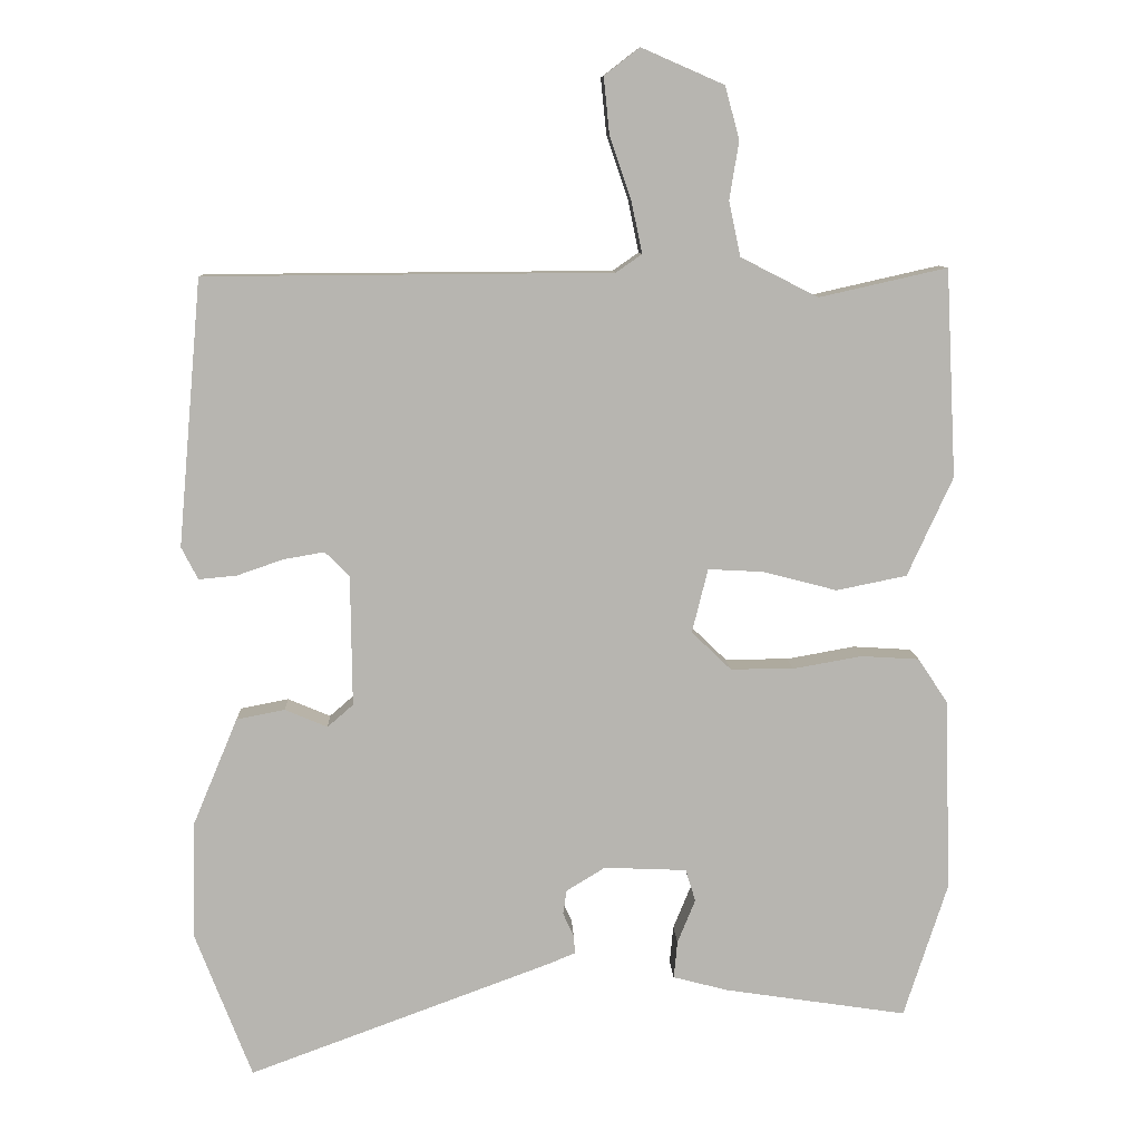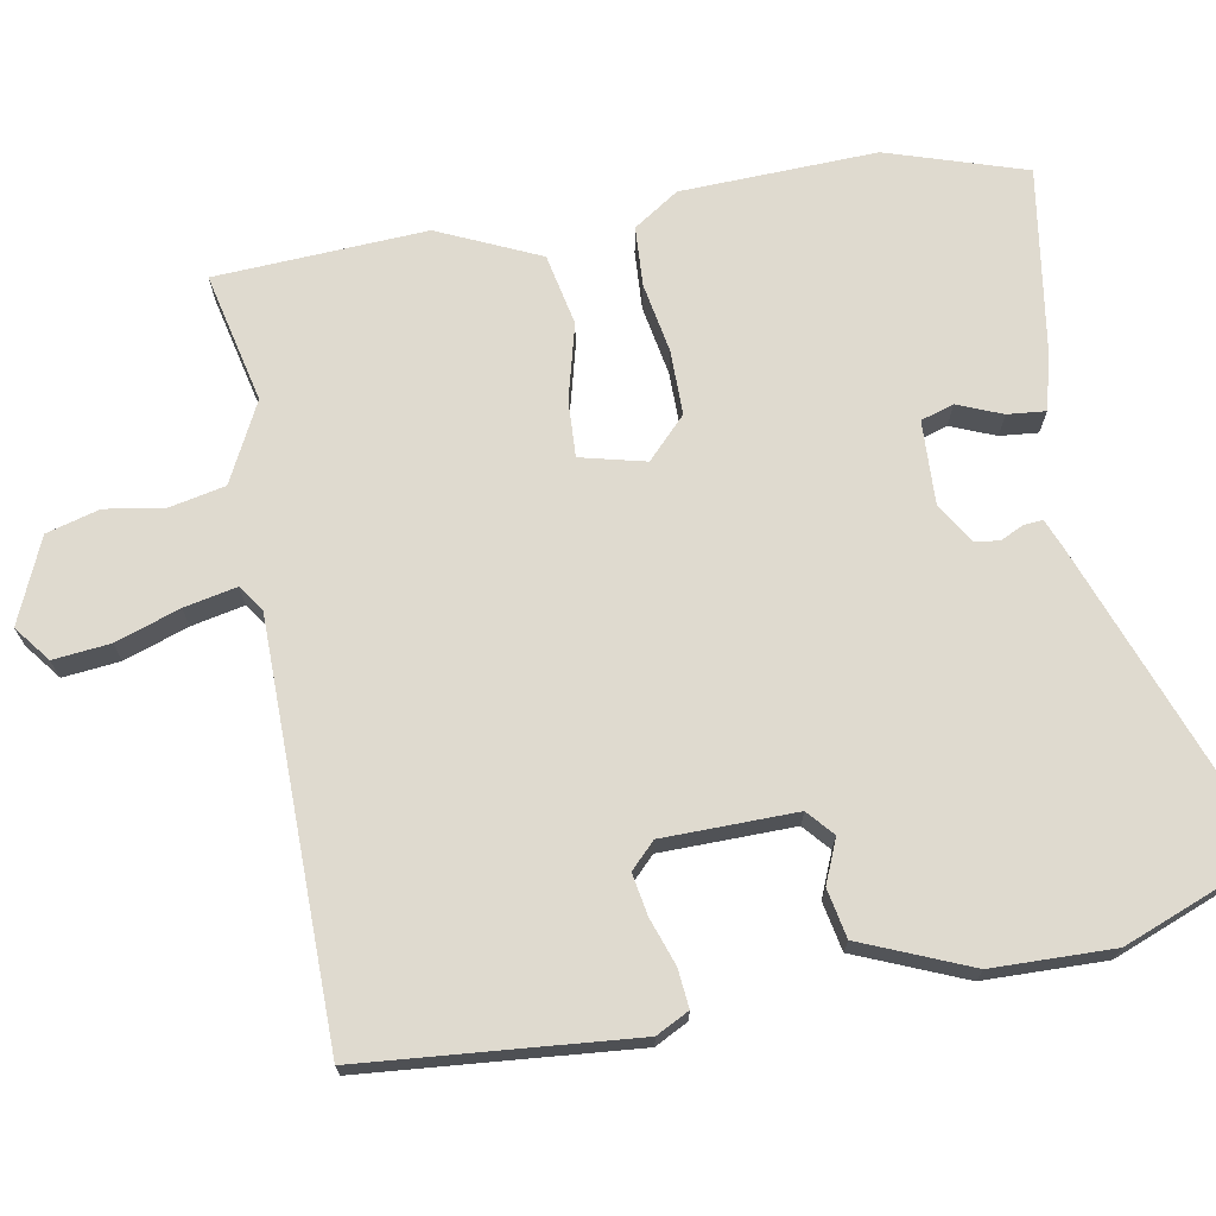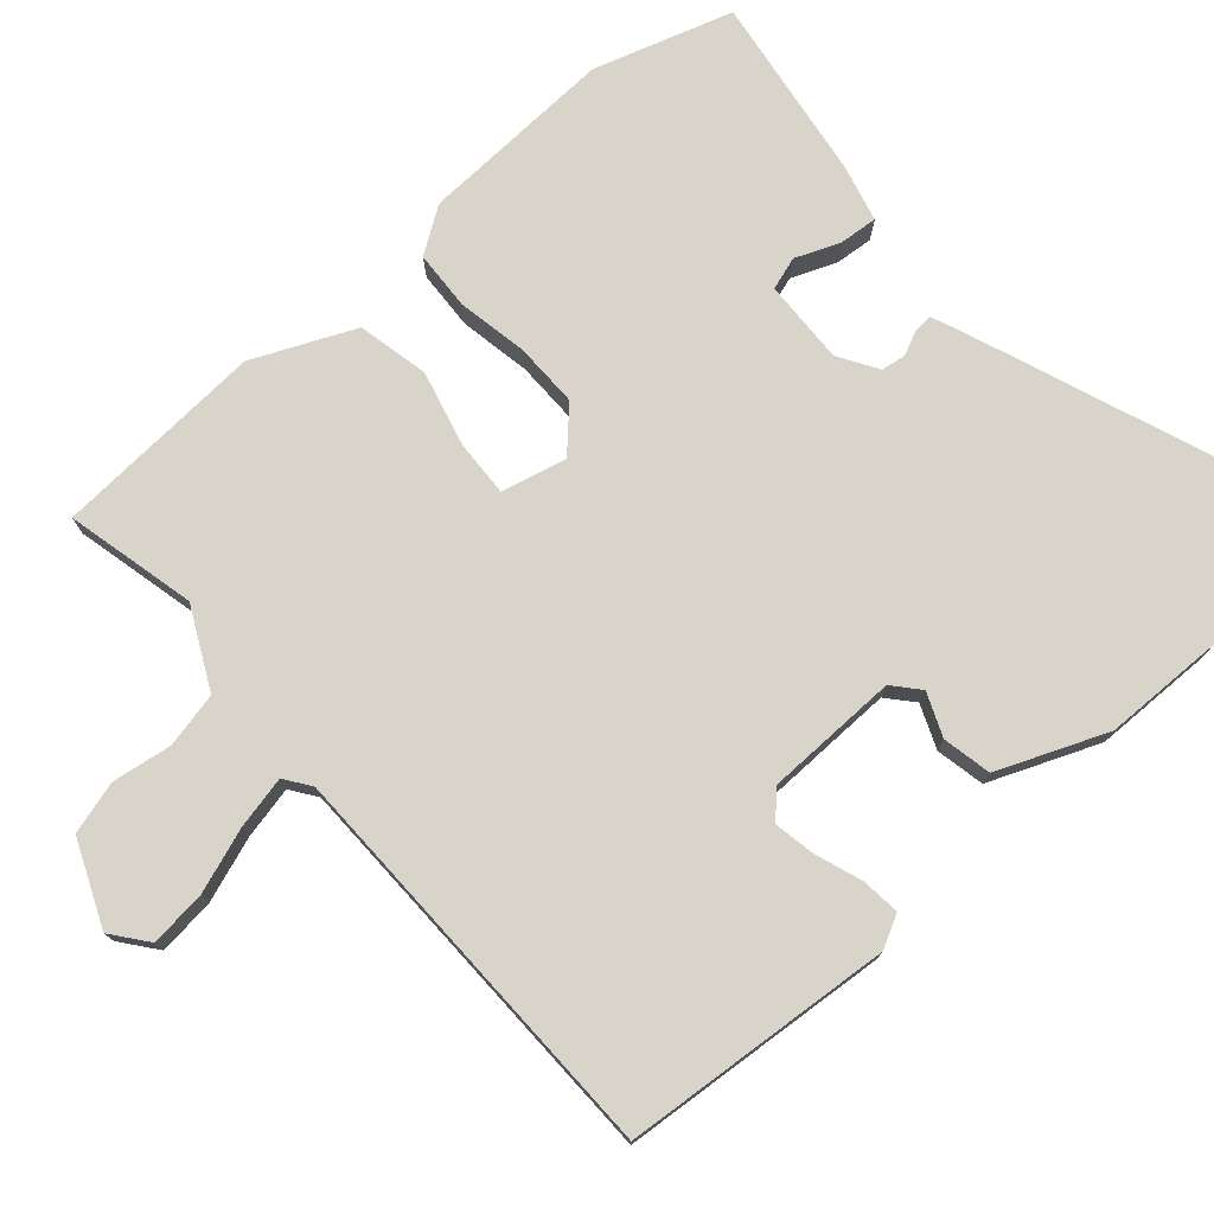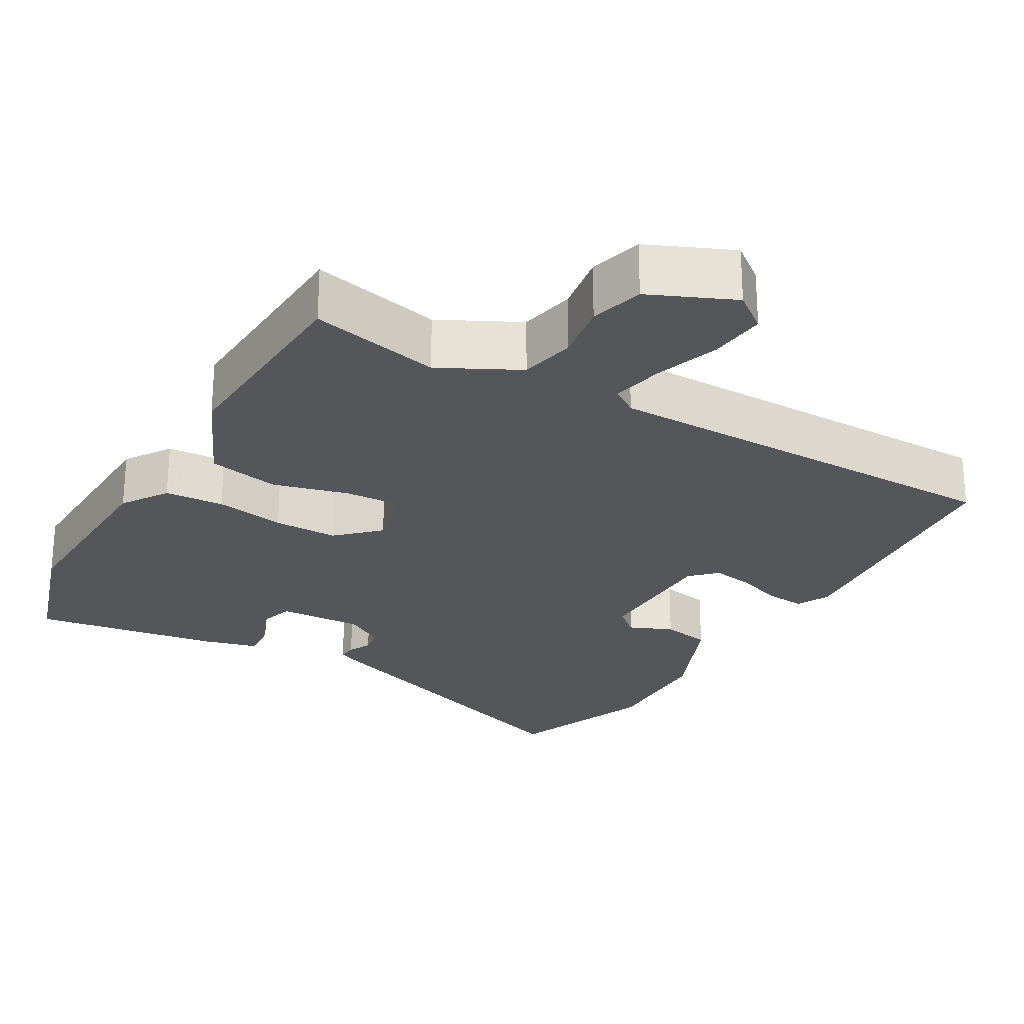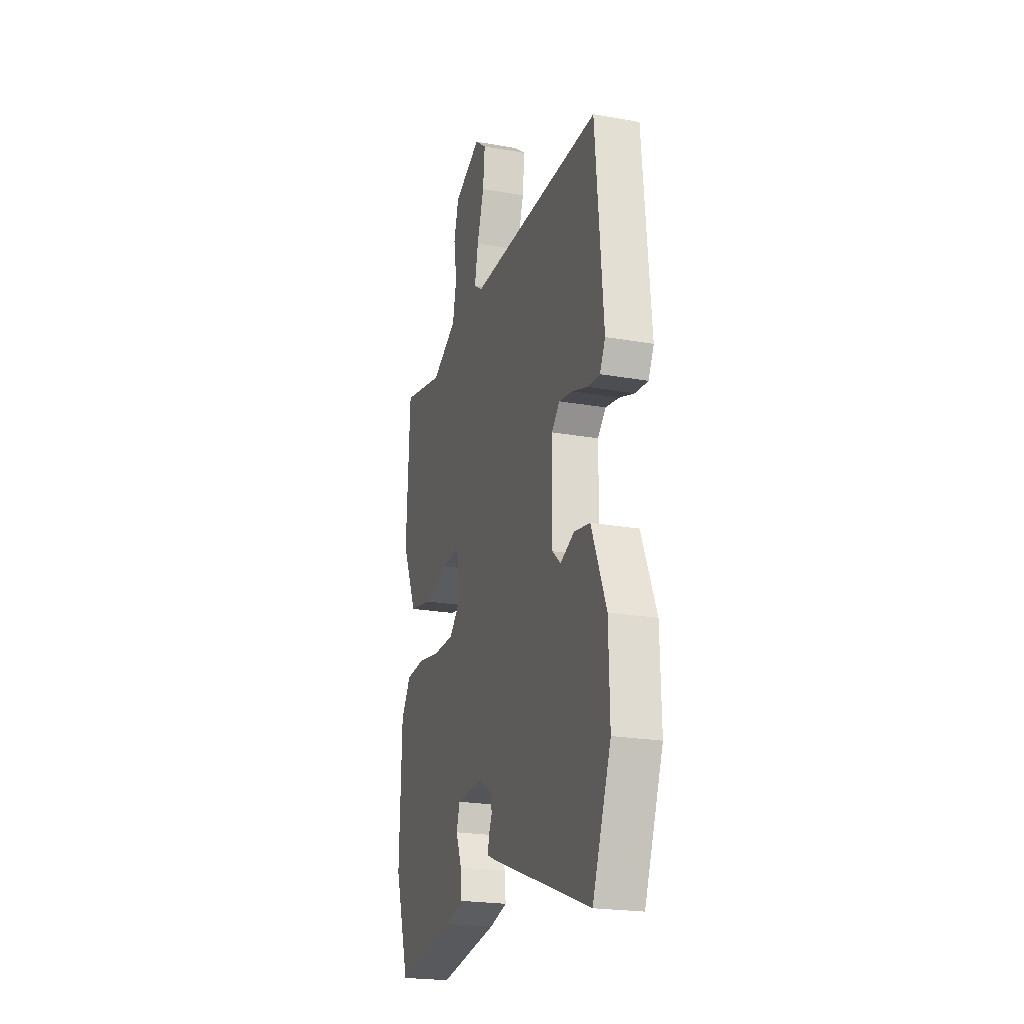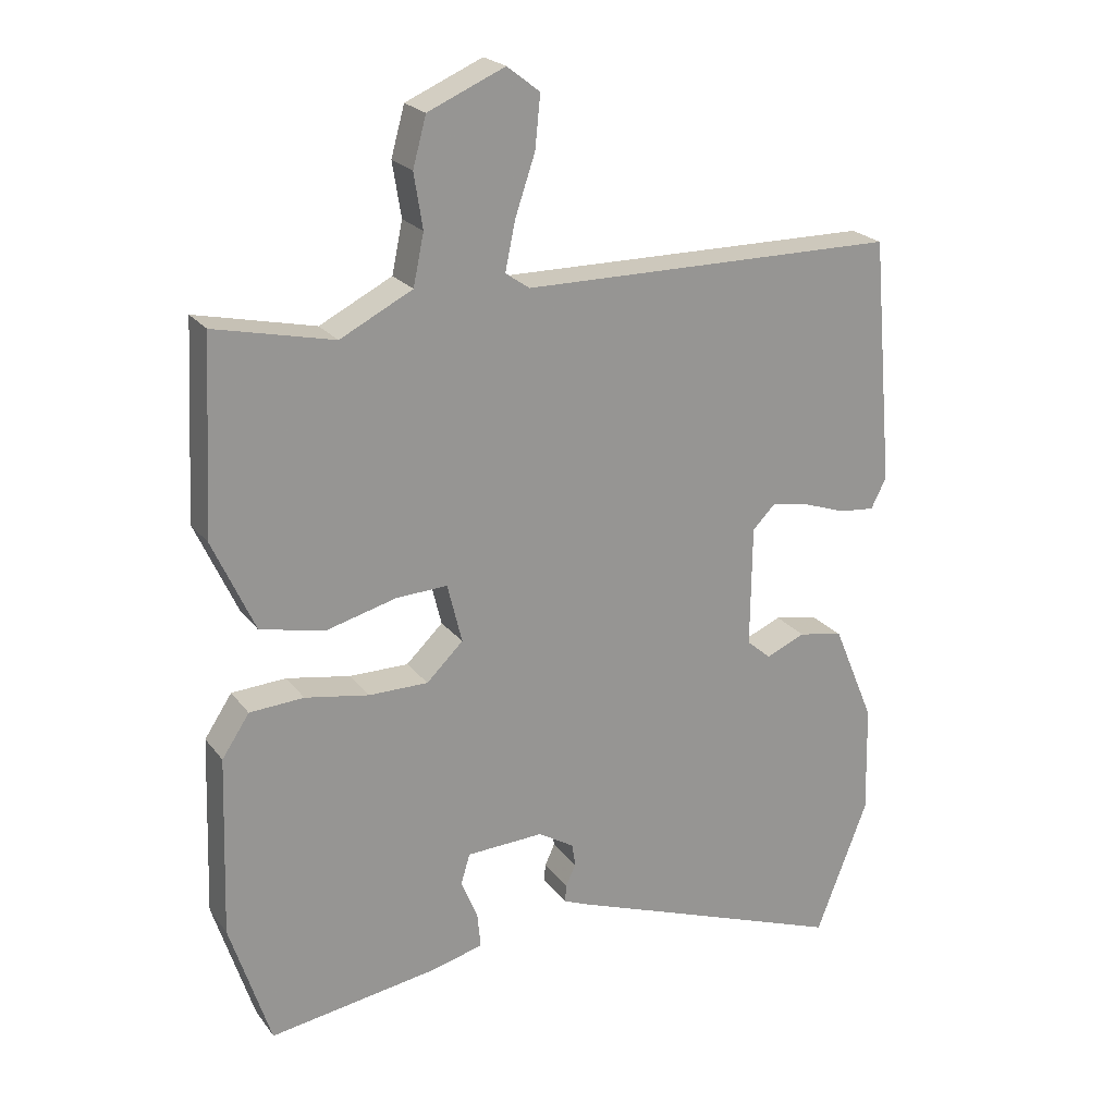
<metadata>
{"format":"obj","ext":"obj","renderer":"f3d","projection":"perspective","resolution":1024,"background":"white","views":[{"elev":9.3,"azim":177.5,"up":"+Z"},{"elev":70.9,"azim":79.7,"up":"+Y"},{"elev":75.6,"azim":48.3,"up":"+Y"},{"elev":-25.4,"azim":-29.9,"up":"+Y"},{"elev":-22.1,"azim":72.8,"up":"+Z"},{"elev":22.3,"azim":-27.0,"up":"+Z"}]}
</metadata>
<code>
v -0.482 0.07 -0.555
v -0.543 0.07 -0.366
v -0.534 0.07 -0.098
v -0.493 0.07 -0.036
v -0.412 0.07 -0.031
v -0.316 0.07 -0.048
v -0.228 0.07 -0.048
v -0.173 0.07 0.005
v -0.195 0.07 0.094
v -0.272 0.07 0.09
v -0.375 0.07 0.063
v -0.473 0.07 0.083
v -0.536 0.07 0.221
v -0.521 0.07 0.51
v -0.343 0.07 0.47
v -0.235 0.07 0.525
v -0.219 0.07 0.601
v -0.232 0.07 0.682
v -0.212 0.07 0.755
v -0.097 0.07 0.805
v -0.048 0.07 0.767
v -0.056 0.07 0.689
v -0.086 0.07 0.601
v -0.101 0.07 0.529
v -0.065 0.07 0.504
v 0.5 0.07 0.5
v 0.533 0.07 0.13
v 0.51 0.07 0.085
v 0.457 0.07 0.09
v 0.393 0.07 0.112
v 0.336 0.07 0.122
v 0.302 0.07 0.088
v 0.3 0.07 -0.094
v 0.336 0.07 -0.125
v 0.395 0.07 -0.1
v 0.462 0.07 -0.113
v 0.524 0.07 -0.261
v 0.528 0.07 -0.427
v 0.45 0.07 -0.629
v 0.029 0.07 -0.474
v -0.01 0.07 -0.458
v -0.008 0.07 -0.432
v 0.007 0.07 -0.4
v 0.002 0.07 -0.366
v -0.052 0.07 -0.333
v -0.167 0.07 -0.338
v -0.181 0.07 -0.383
v -0.156 0.07 -0.444
v -0.151 0.07 -0.496
v -0.227 0.07 -0.516
v -0.482 0 -0.555
v -0.543 0 -0.366
v -0.534 0 -0.098
v -0.493 0 -0.036
v -0.412 0 -0.031
v -0.316 0 -0.048
v -0.228 0 -0.048
v -0.173 0 0.005
v -0.195 0 0.094
v -0.272 0 0.09
v -0.375 0 0.063
v -0.473 0 0.083
v -0.536 0 0.221
v -0.521 0 0.51
v -0.343 0 0.47
v -0.235 0 0.525
v -0.219 0 0.601
v -0.232 0 0.682
v -0.212 0 0.755
v -0.097 0 0.805
v -0.048 0 0.767
v -0.056 0 0.689
v -0.086 0 0.601
v -0.101 0 0.529
v -0.065 0 0.504
v 0.5 0 0.5
v 0.533 0 0.13
v 0.51 0 0.085
v 0.457 0 0.09
v 0.393 0 0.112
v 0.336 0 0.122
v 0.302 0 0.088
v 0.3 0 -0.094
v 0.336 0 -0.125
v 0.395 0 -0.1
v 0.462 0 -0.113
v 0.524 0 -0.261
v 0.528 0 -0.427
v 0.45 0 -0.629
v 0.029 0 -0.474
v -0.01 0 -0.458
v -0.008 0 -0.432
v 0.007 0 -0.4
v 0.002 0 -0.366
v -0.052 0 -0.333
v -0.167 0 -0.338
v -0.181 0 -0.383
v -0.156 0 -0.444
v -0.151 0 -0.496
v -0.227 0 -0.516
f 3 4 5
f 2 3 5
f 1 2 5
f 50 1 5
f 49 50 5
f 48 49 5
f 47 48 5
f 46 47 5 6
f 45 46 6 7
f 44 45 7 8
f 41 42 43
f 40 41 43
f 39 40 43
f 38 39 43
f 37 38 43
f 36 37 43
f 35 36 43
f 34 35 43
f 33 34 43 44
f 44 8 9
f 33 44 9
f 32 33 9
f 28 29 30
f 27 28 30
f 26 27 30
f 25 26 30
f 24 25 30 31
f 21 22 23
f 20 21 23
f 19 20 23
f 18 19 23
f 17 18 23
f 16 17 23 24
f 31 32 9
f 24 31 9
f 16 24 9
f 15 16 9
f 13 14 15
f 12 13 15
f 11 12 15
f 10 11 15
f 9 10 15
f 55 54 53
f 55 53 52
f 55 52 51
f 55 51 100
f 55 100 99
f 55 99 98
f 55 98 97
f 56 55 97 96
f 57 56 96 95
f 58 57 95 94
f 93 92 91
f 93 91 90
f 93 90 89
f 93 89 88
f 93 88 87
f 93 87 86
f 93 86 85
f 93 85 84
f 94 93 84 83
f 59 58 94
f 59 94 83
f 59 83 82
f 80 79 78
f 80 78 77
f 80 77 76
f 80 76 75
f 81 80 75 74
f 73 72 71
f 73 71 70
f 73 70 69
f 73 69 68
f 73 68 67
f 74 73 67 66
f 59 82 81
f 59 81 74
f 59 74 66
f 59 66 65
f 65 64 63
f 65 63 62
f 65 62 61
f 65 61 60
f 65 60 59
f 1 51 52 2
f 2 52 53 3
f 3 53 54 4
f 4 54 55 5
f 5 55 56 6
f 6 56 57 7
f 7 57 58 8
f 8 58 59 9
f 9 59 60 10
f 10 60 61 11
f 11 61 62 12
f 12 62 63 13
f 13 63 64 14
f 14 64 65 15
f 15 65 66 16
f 16 66 67 17
f 17 67 68 18
f 18 68 69 19
f 19 69 70 20
f 20 70 71 21
f 21 71 72 22
f 22 72 73 23
f 23 73 74 24
f 24 74 75 25
f 25 75 76 26
f 26 76 77 27
f 27 77 78 28
f 28 78 79 29
f 29 79 80 30
f 30 80 81 31
f 31 81 82 32
f 32 82 83 33
f 33 83 84 34
f 34 84 85 35
f 35 85 86 36
f 36 86 87 37
f 37 87 88 38
f 38 88 89 39
f 39 89 90 40
f 40 90 91 41
f 41 91 92 42
f 42 92 93 43
f 43 93 94 44
f 44 94 95 45
f 45 95 96 46
f 46 96 97 47
f 47 97 98 48
f 48 98 99 49
f 49 99 100 50
f 50 100 51 1

</code>
